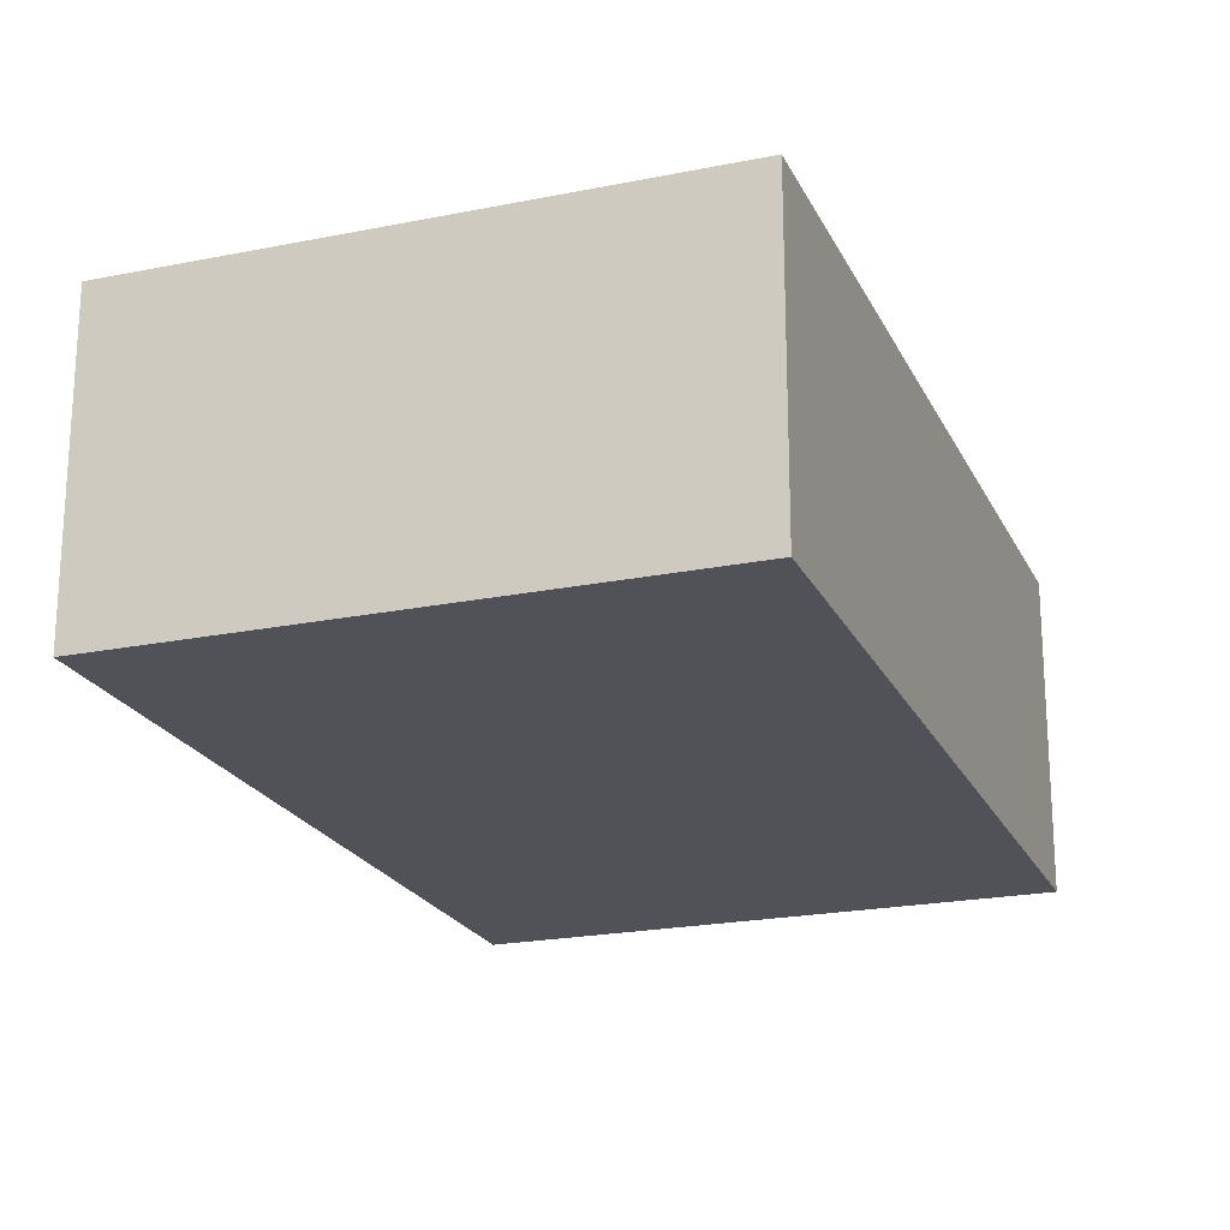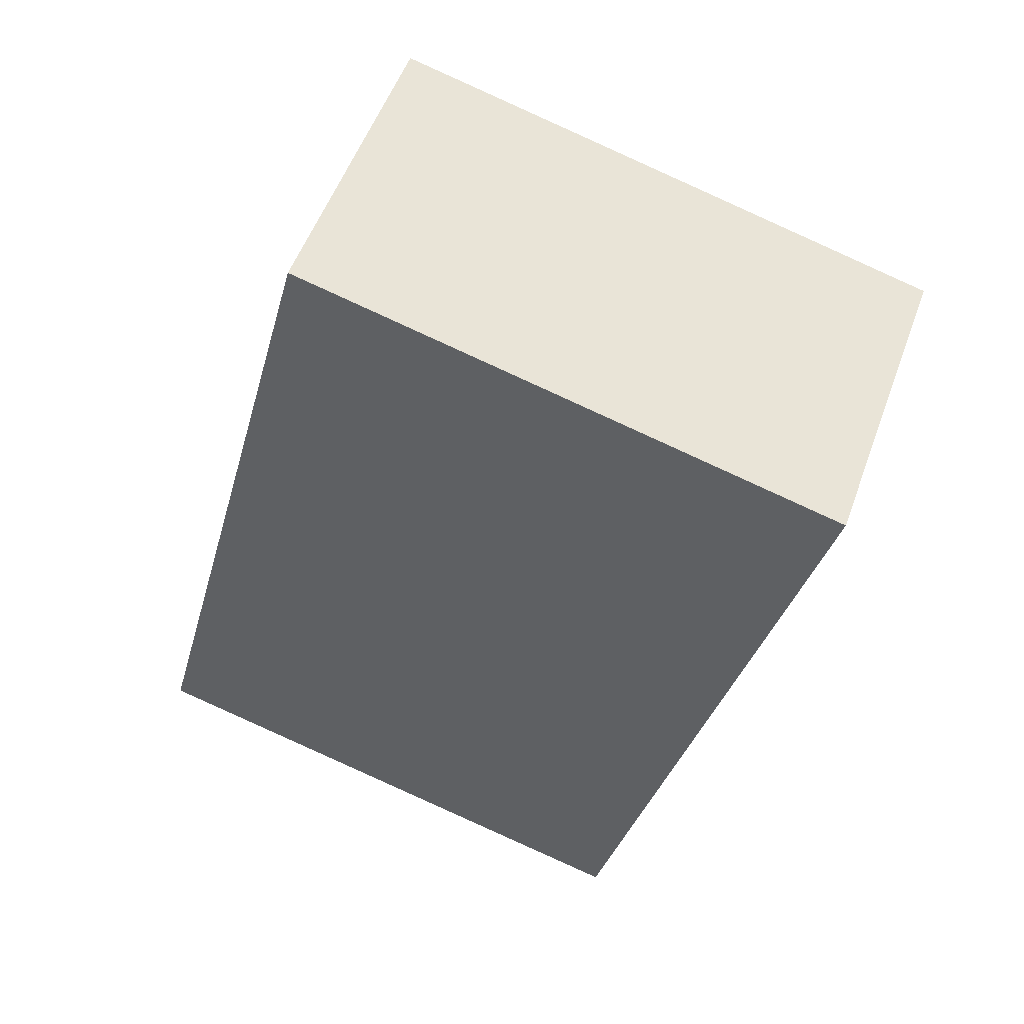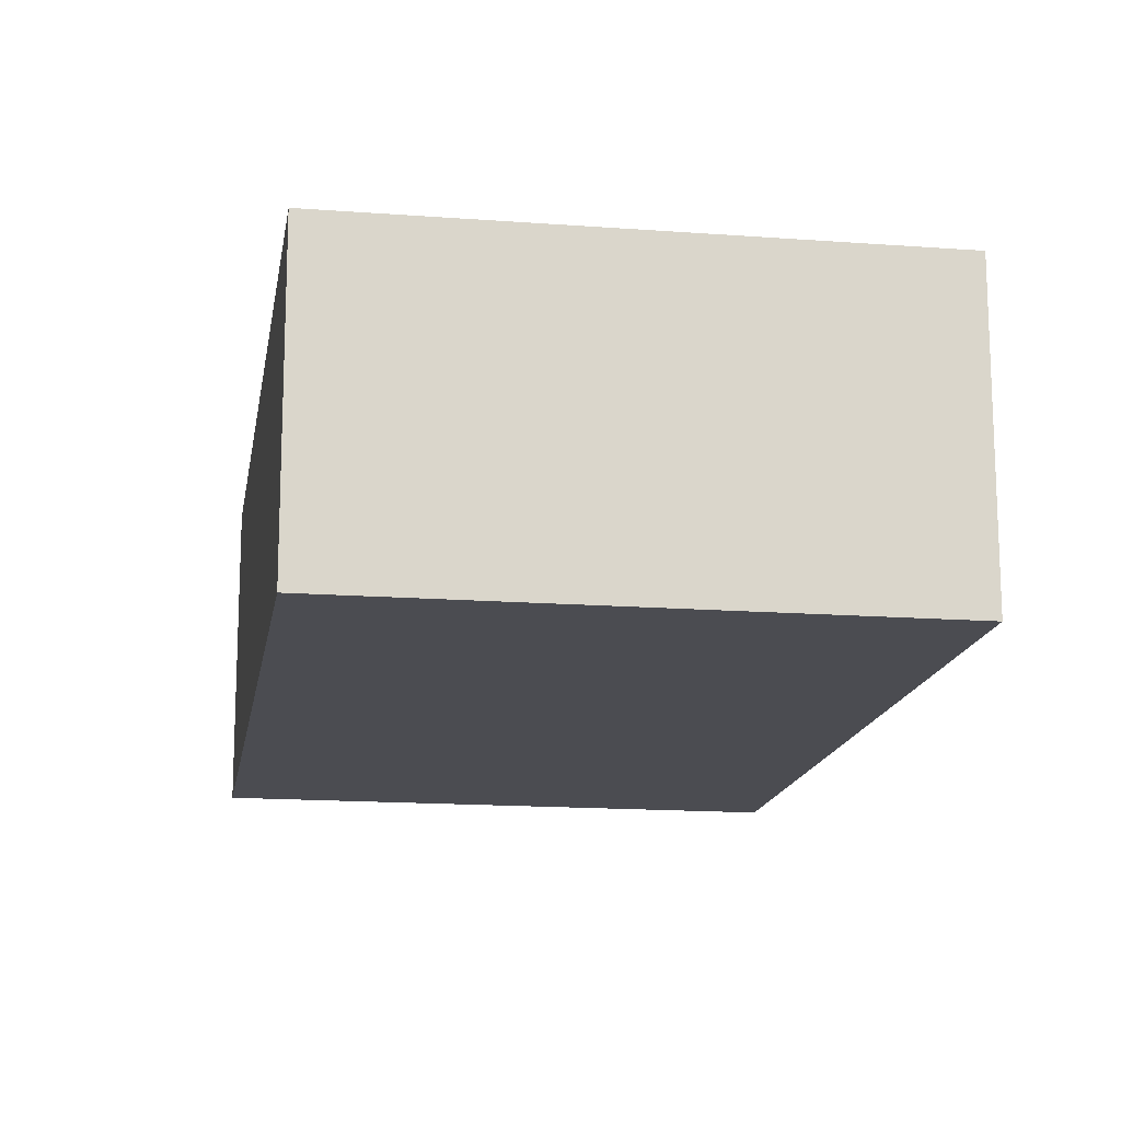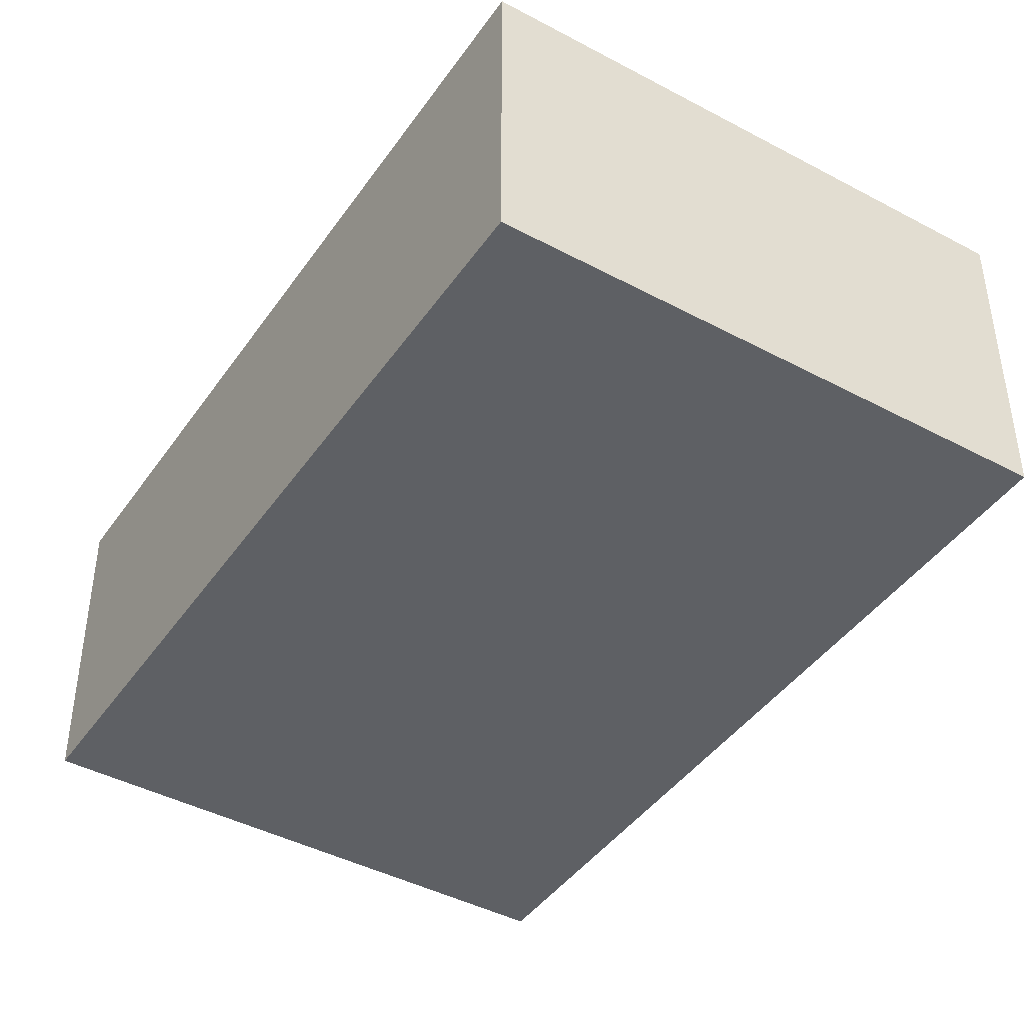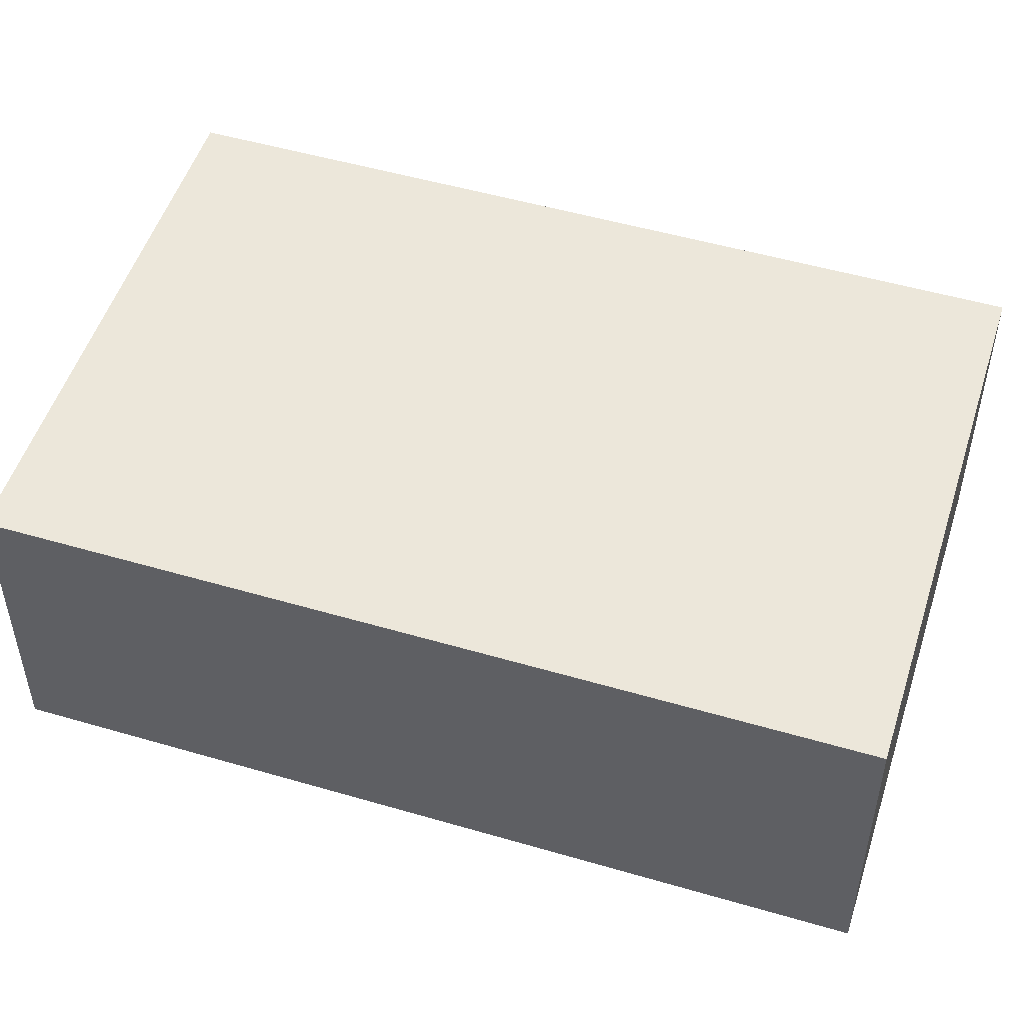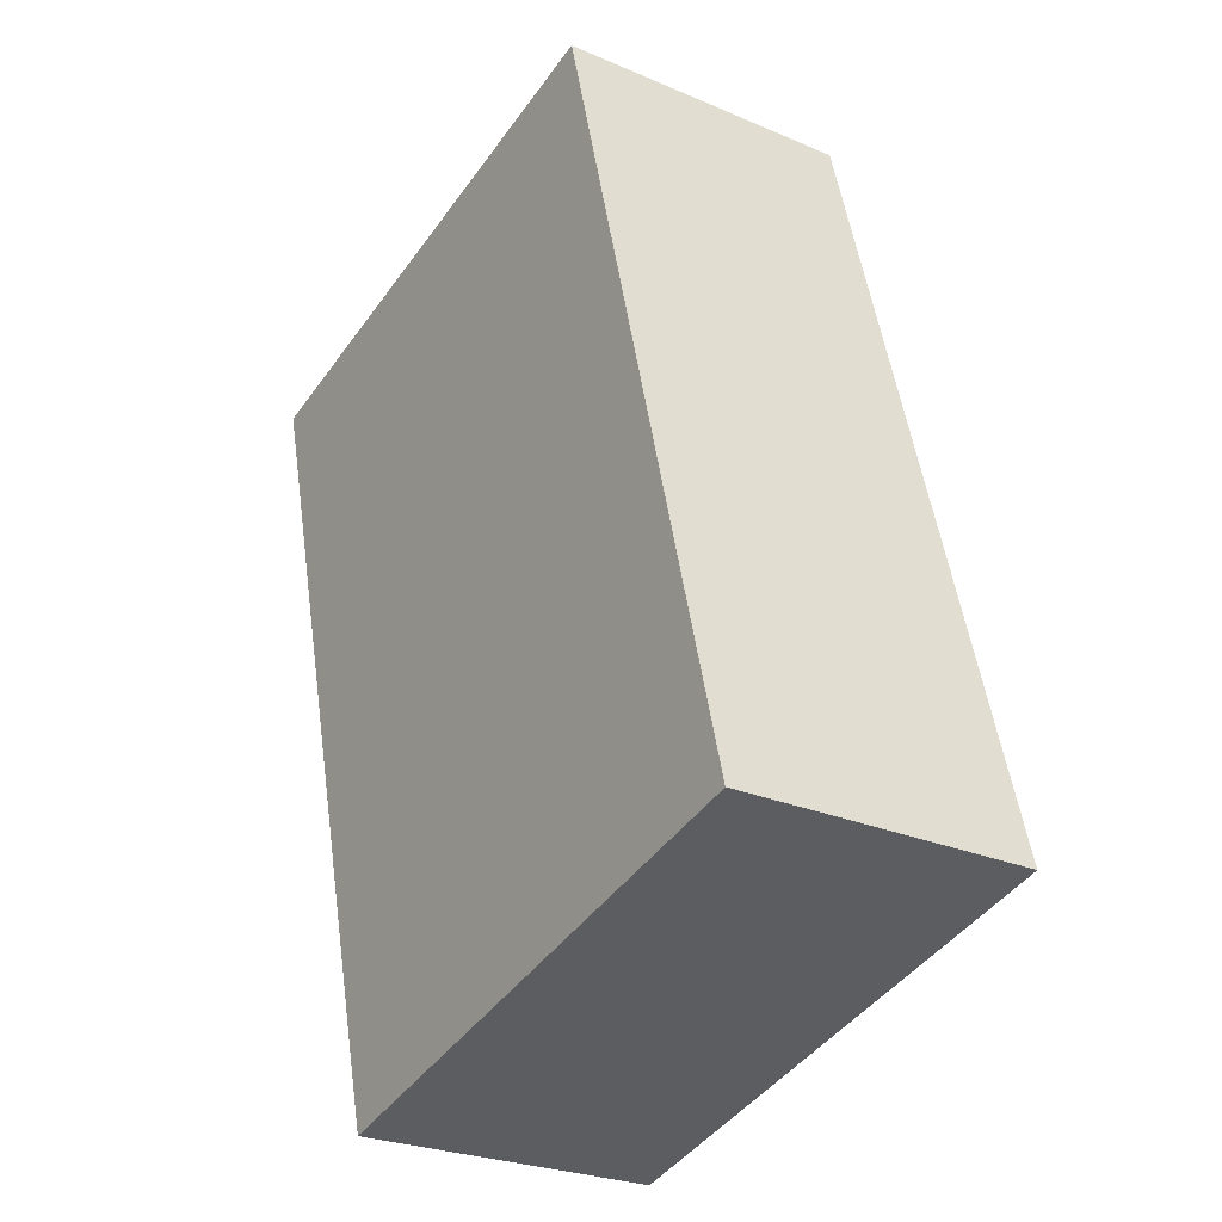
<metadata>
{"format":"obj","ext":"obj","renderer":"f3d","projection":"perspective","resolution":1024,"background":"white","views":[{"elev":-21.5,"azim":5.2,"up":"+Y"},{"elev":53.1,"azim":-160.3,"up":"+Z"},{"elev":-15.5,"azim":-23.6,"up":"+Y"},{"elev":-43.1,"azim":133.2,"up":"+Y"},{"elev":51.3,"azim":93.0,"up":"+Y"},{"elev":-26.4,"azim":56.0,"up":"+Z"}]}
</metadata>
<code>
v  3.12 4.479 -12.02
v  7.876 4.479 2.053
v  11.03 4.479 -9.986
v  0 4.479 2.743e-16
v  11.03 6.115e-16 -9.986
v  3.12 7.362e-16 -12.02
v  0 0 0
v  7.876 -1.257e-16 2.053
g defaultobject
f 1 2 3
f 2 1 4
f 5 1 3
f 1 5 6
f 6 4 1
f 4 6 7
f 7 2 4
f 2 7 8
f 8 3 2
f 3 8 5
f 8 6 5
f 6 8 7

</code>
